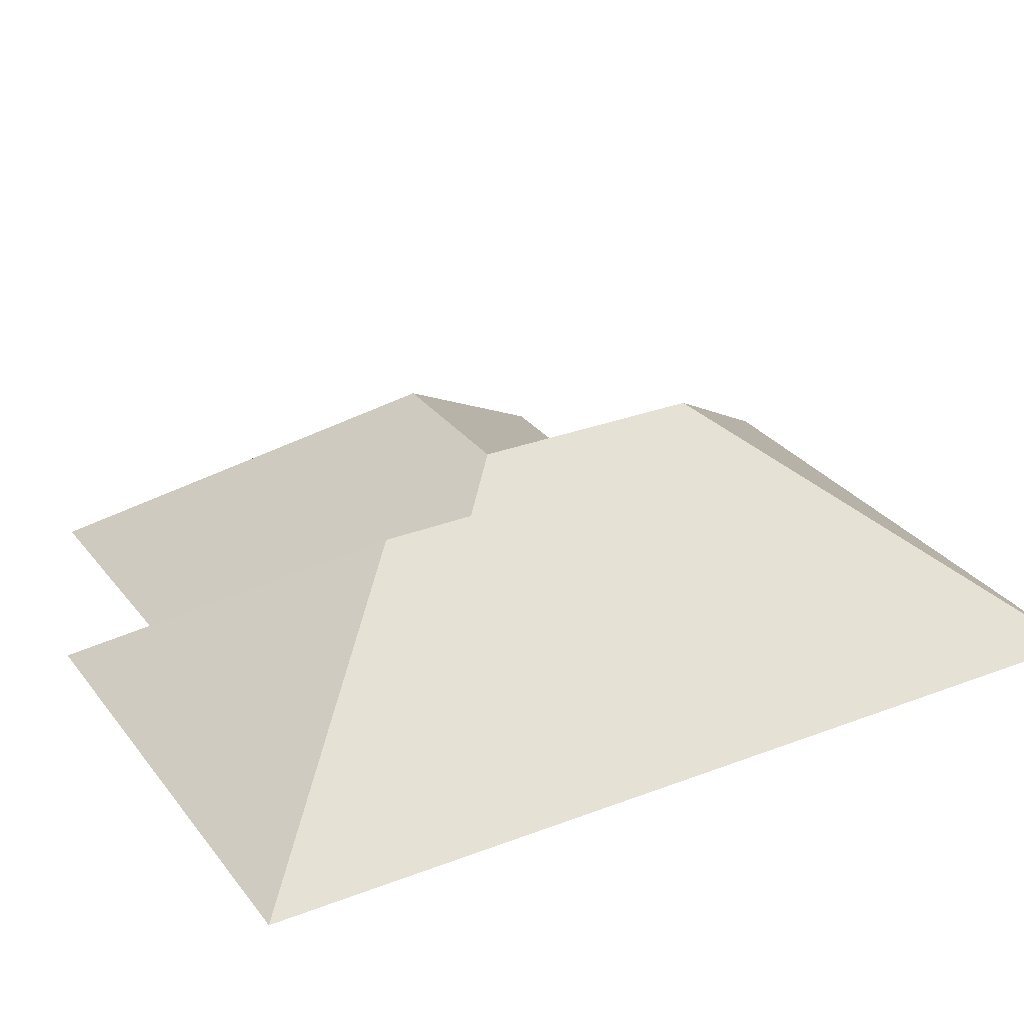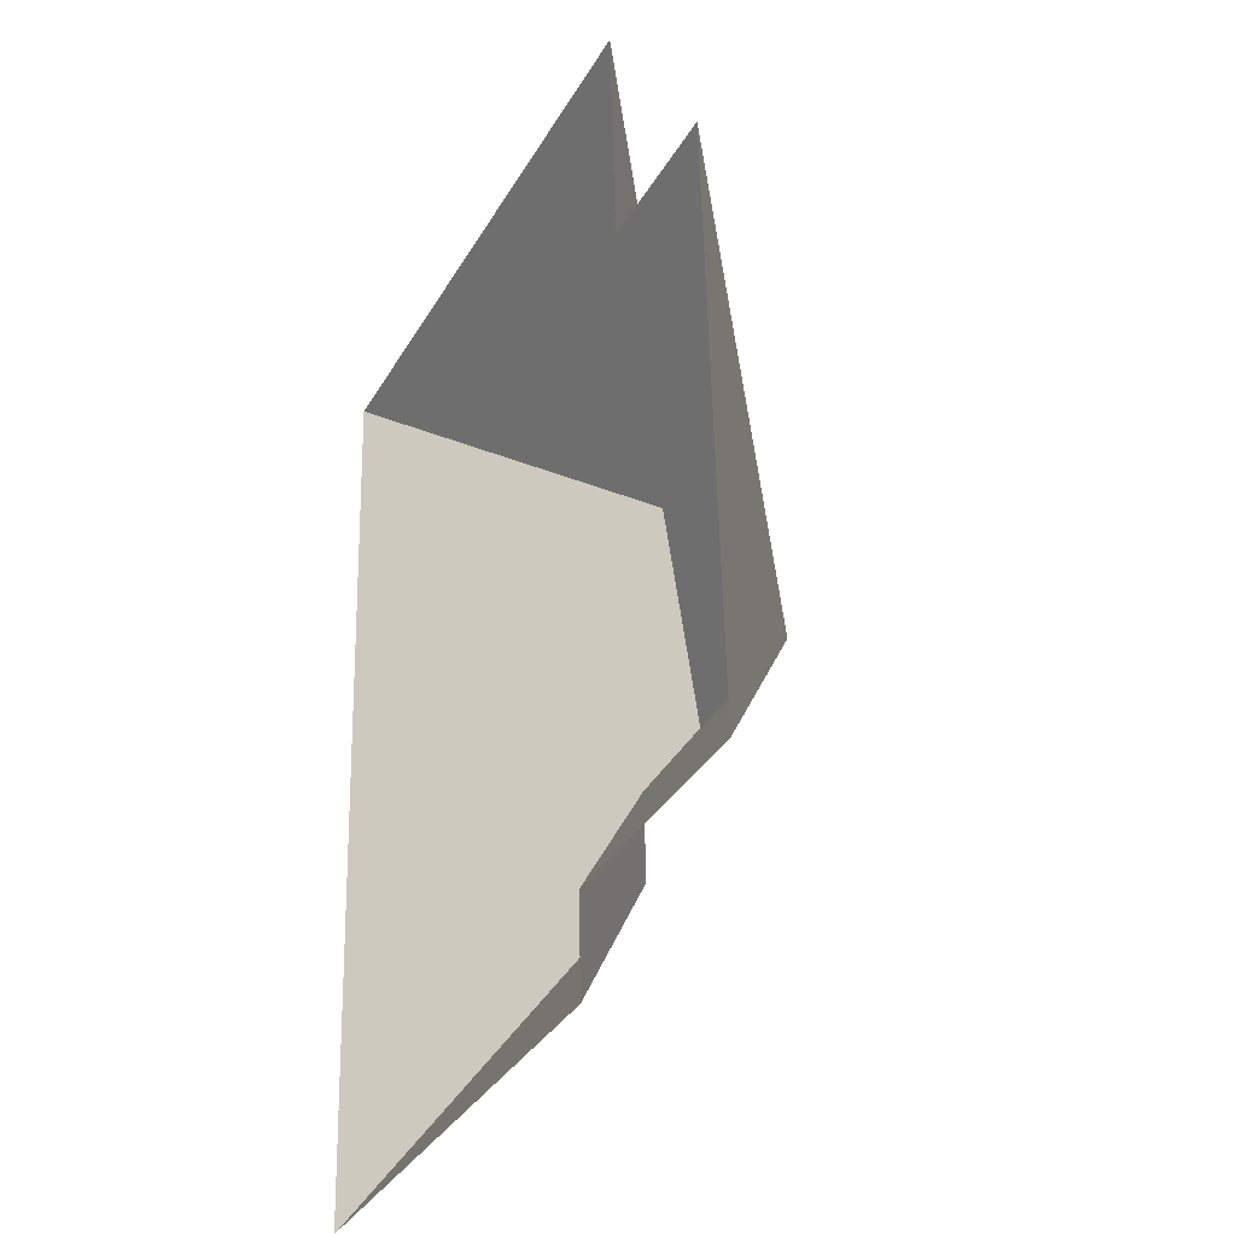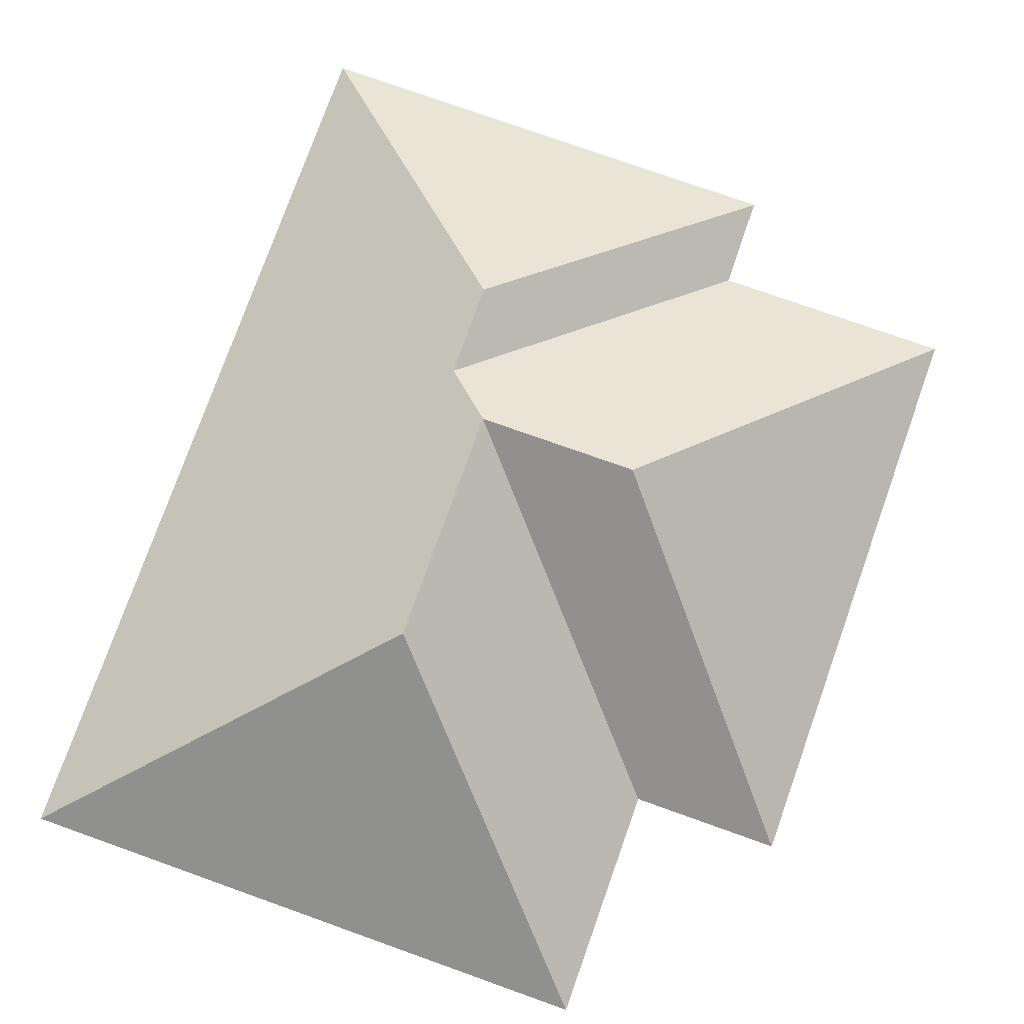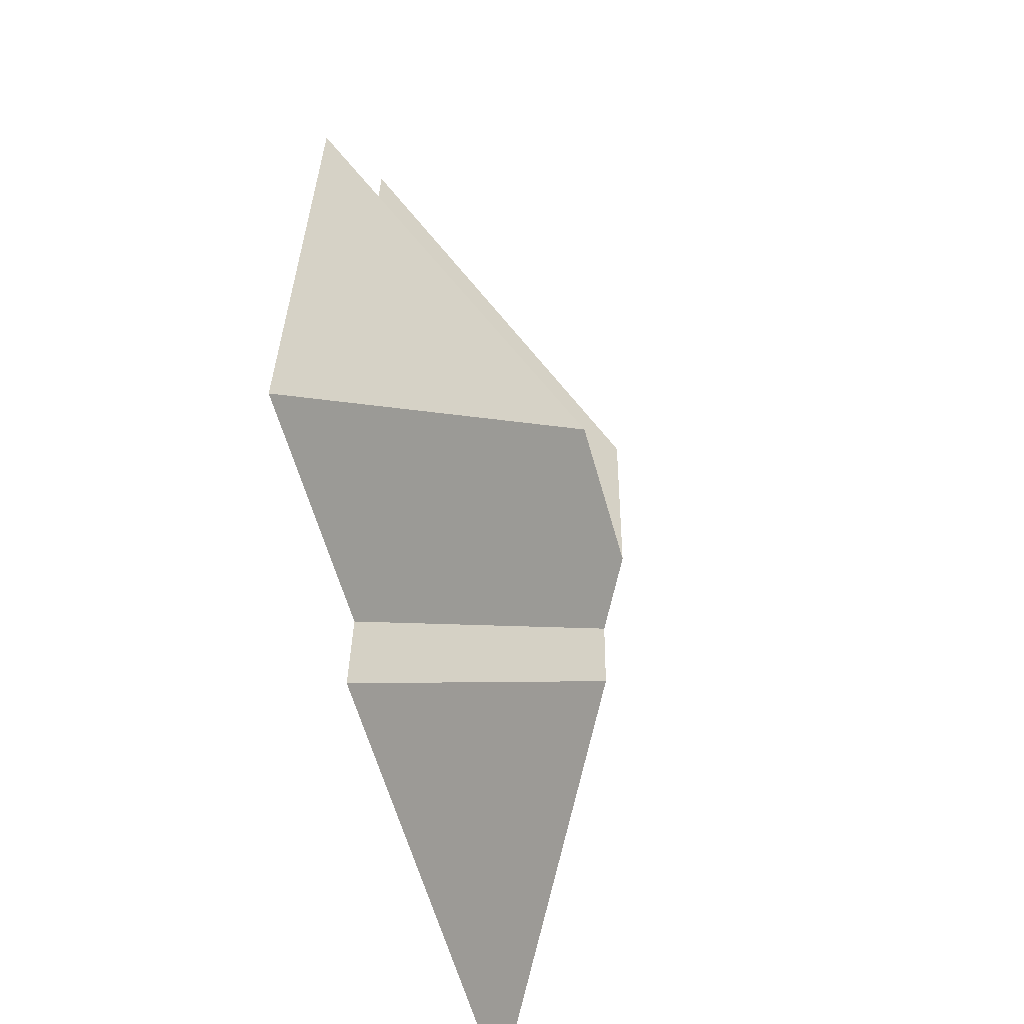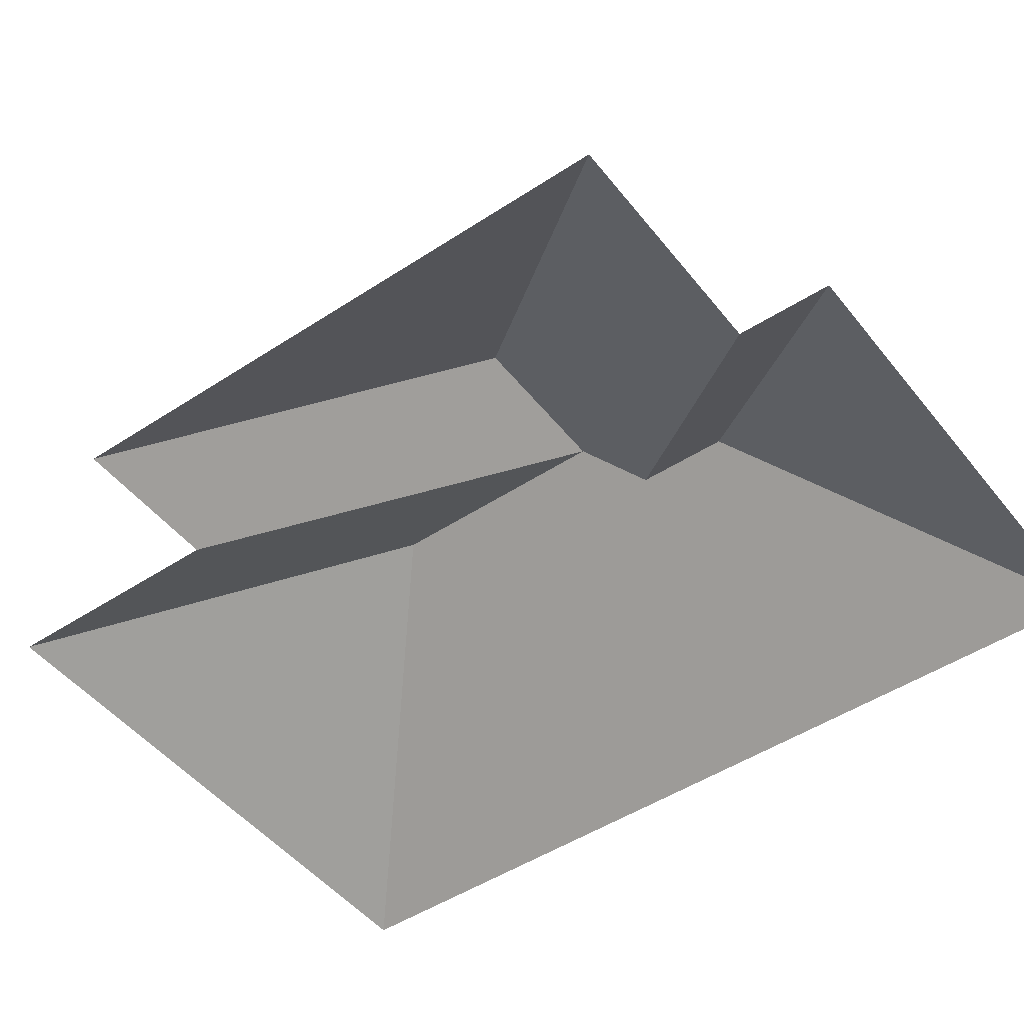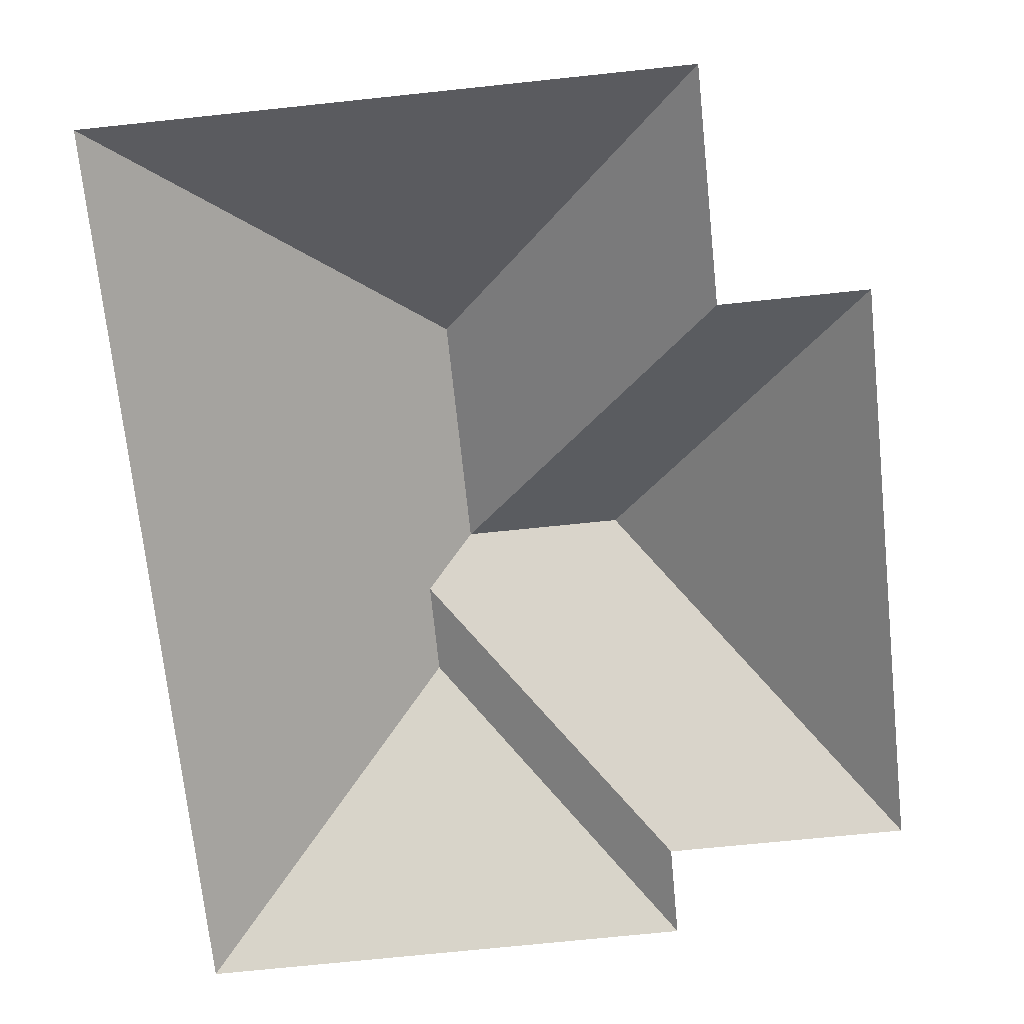
<metadata>
{"format":"obj","ext":"obj","renderer":"f3d","projection":"perspective","resolution":1024,"background":"white","views":[{"elev":29.0,"azim":-122.8,"up":"+Y"},{"elev":-31.2,"azim":63.7,"up":"+Z"},{"elev":76.7,"azim":16.6,"up":"+Y"},{"elev":-56.1,"azim":105.5,"up":"+Z"},{"elev":-47.9,"azim":123.4,"up":"+Y"},{"elev":-70.9,"azim":3.0,"up":"+Y"}]}
</metadata>
<code>
o CG10_500_041069_0038_roof
v 13.34 75 -25.64
v 29.16 75 -324.5
v 111.9 133.8 -236.5
v 110.4 134 -205.9
v 125.9 144.9 -189.7
v 121.8 145 -113.2
v 178.2 145 -187.1
v 192.2 75 -315.9
v 190.9 75 -284.7
v 207.2 75 -15.37
v 211.2 75 -91.71
v 260.1 75 -89.13
v 270.3 75 -280.8
v 13.34 0 -25.64
v 29.16 0 -324.5
v 192.2 0 -315.9
v 190.9 0 -284.7
v 270.3 0 -280.8
v 260.1 0 -89.13
v 211.2 0 -91.71
v 207.2 0 -15.37
f 1 10 6
f 10 11 5 6
f 11 12 7 5
f 12 13 7
f 1 6 5 4 3 2
f 2 3 8
f 8 3 4 9
f 9 4 5 7 13

</code>
